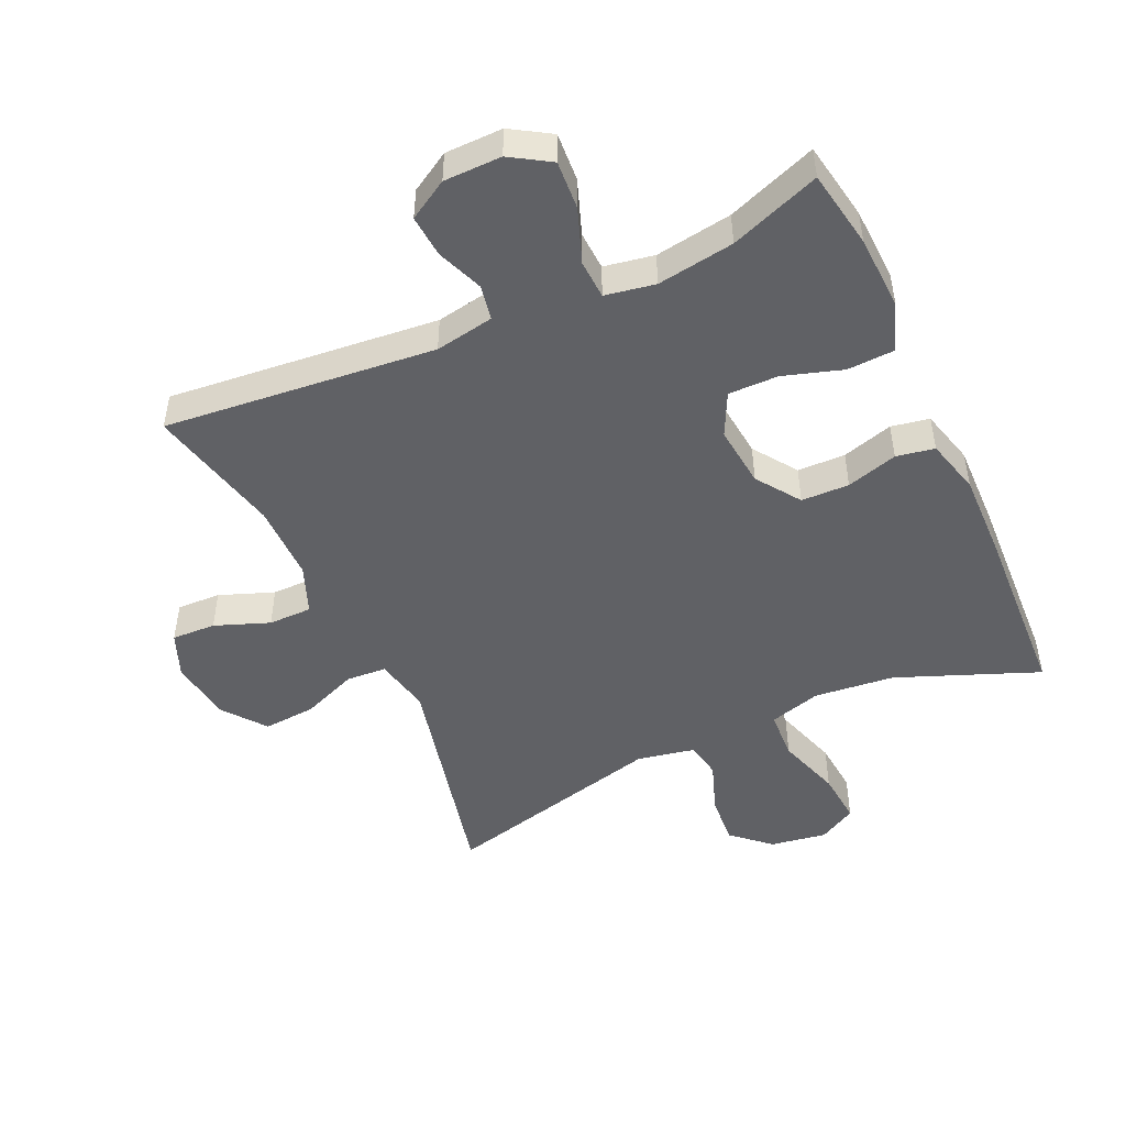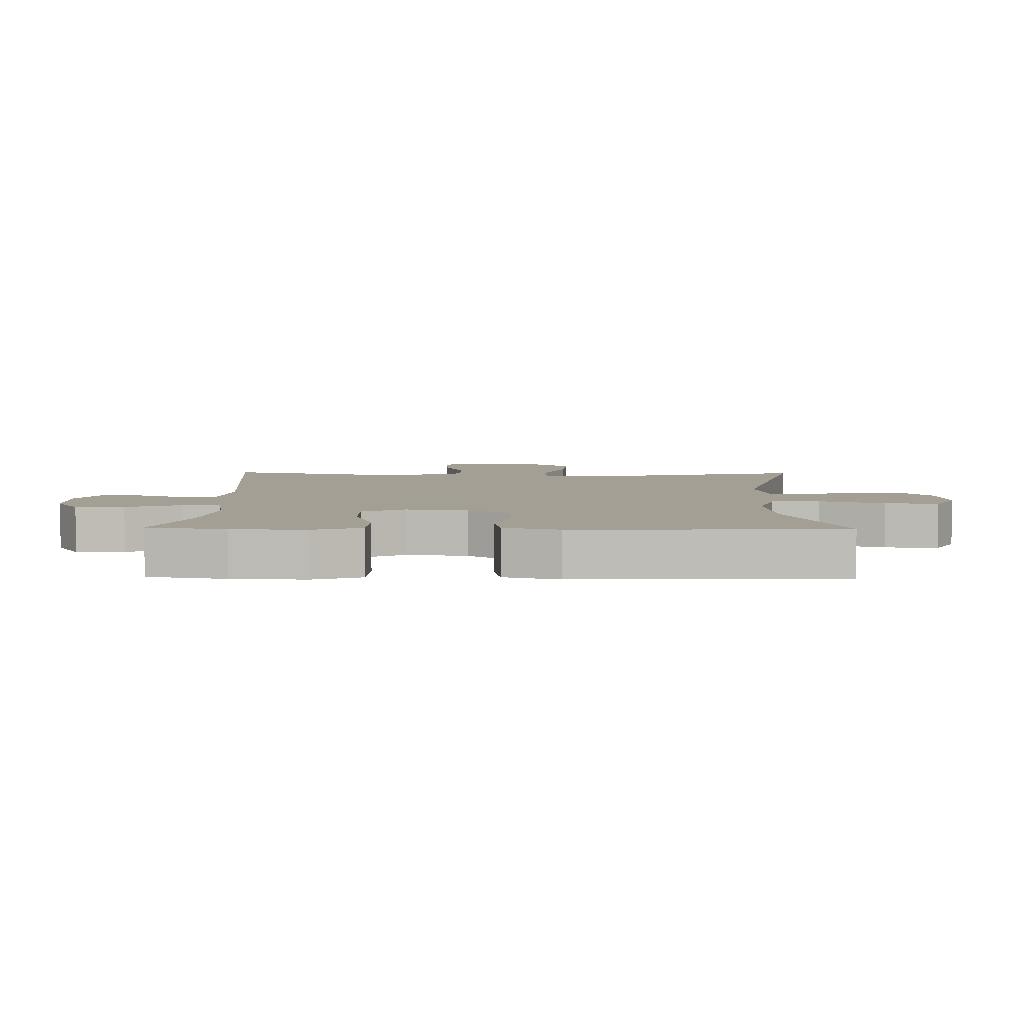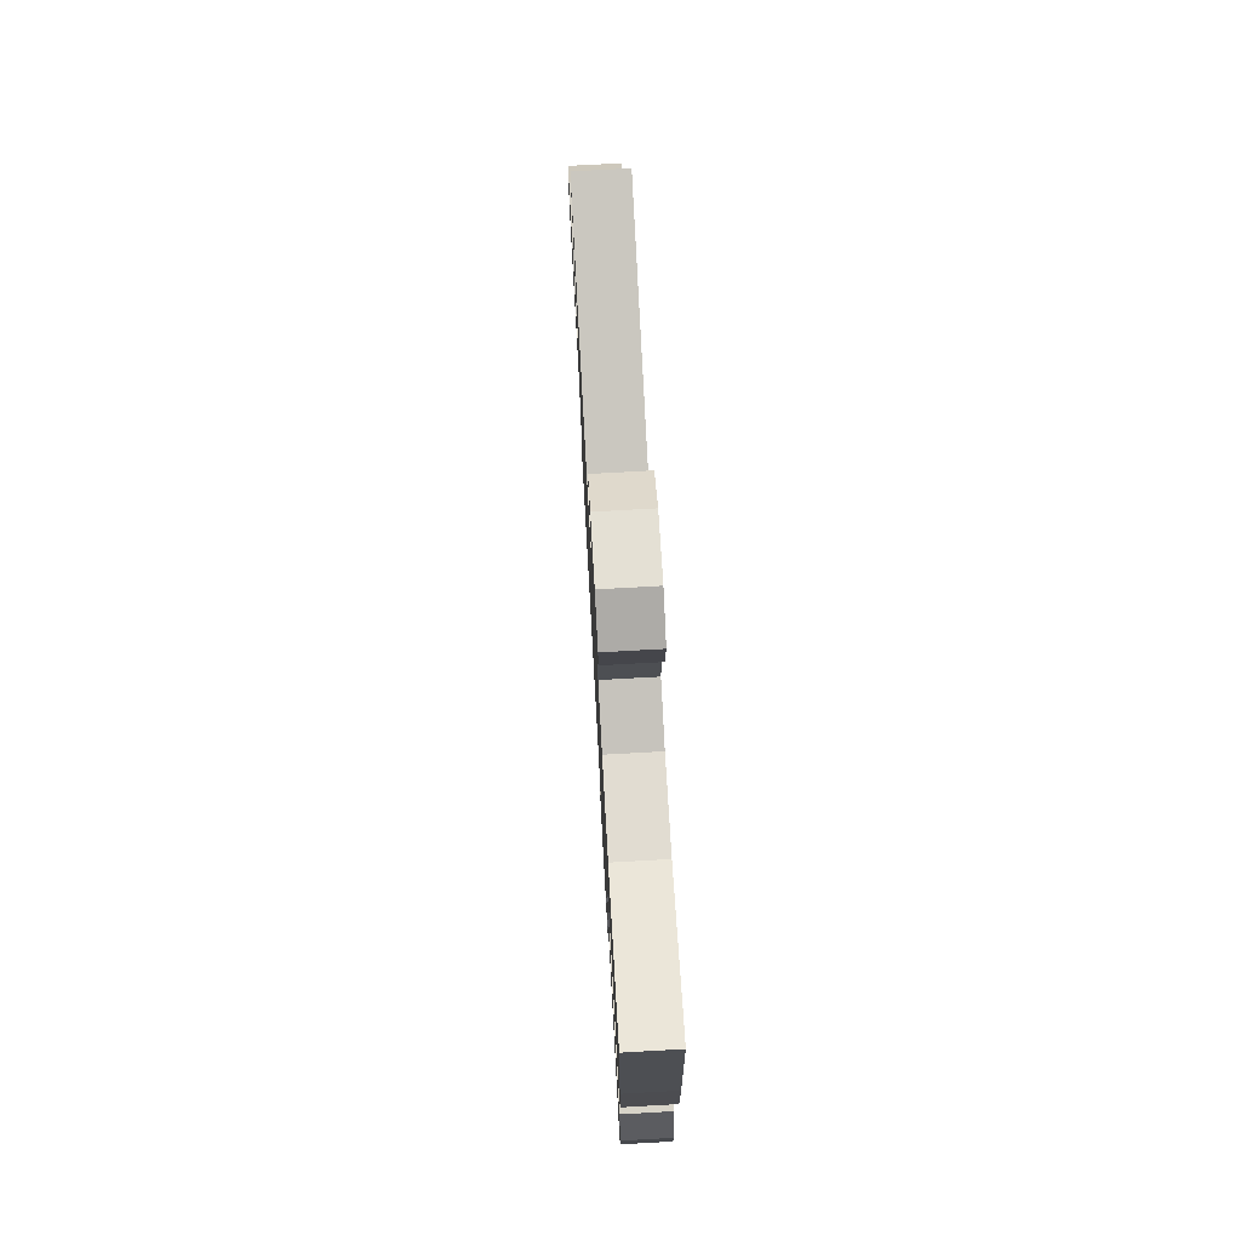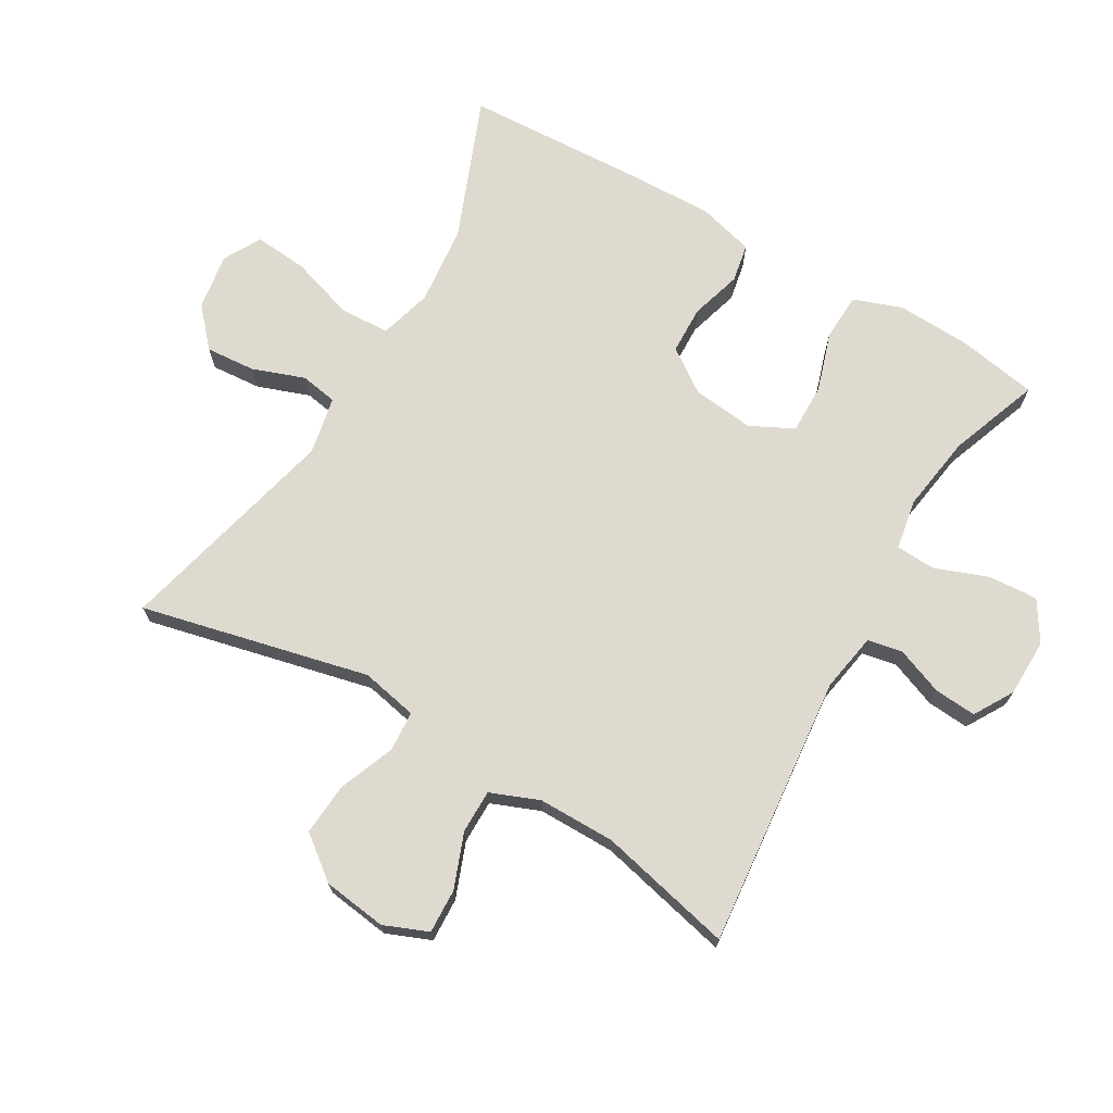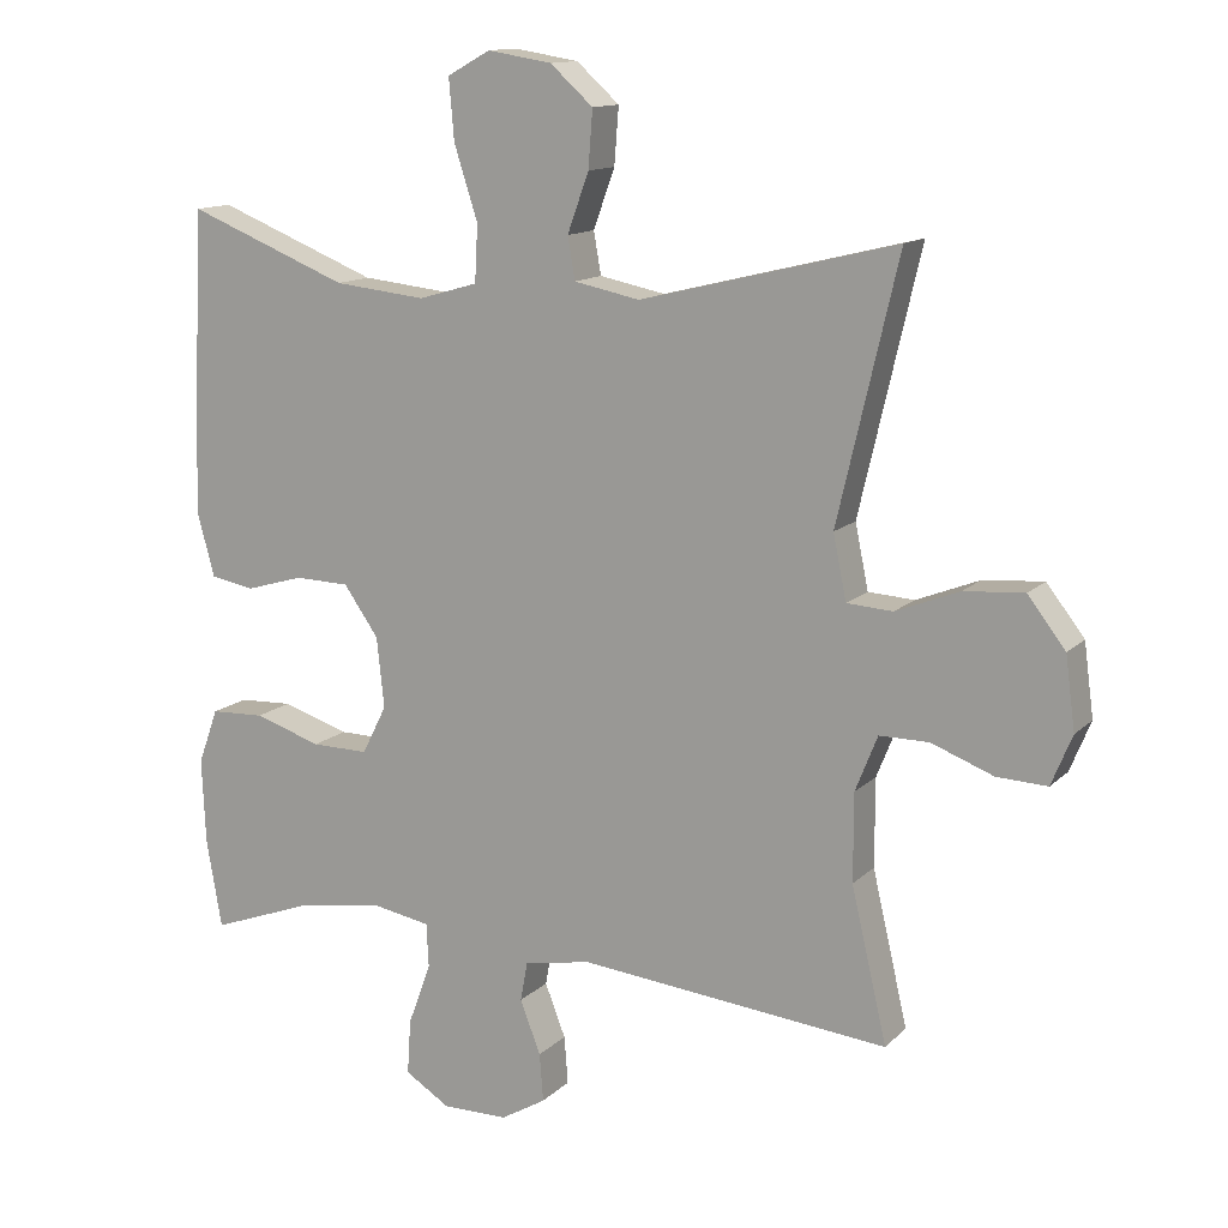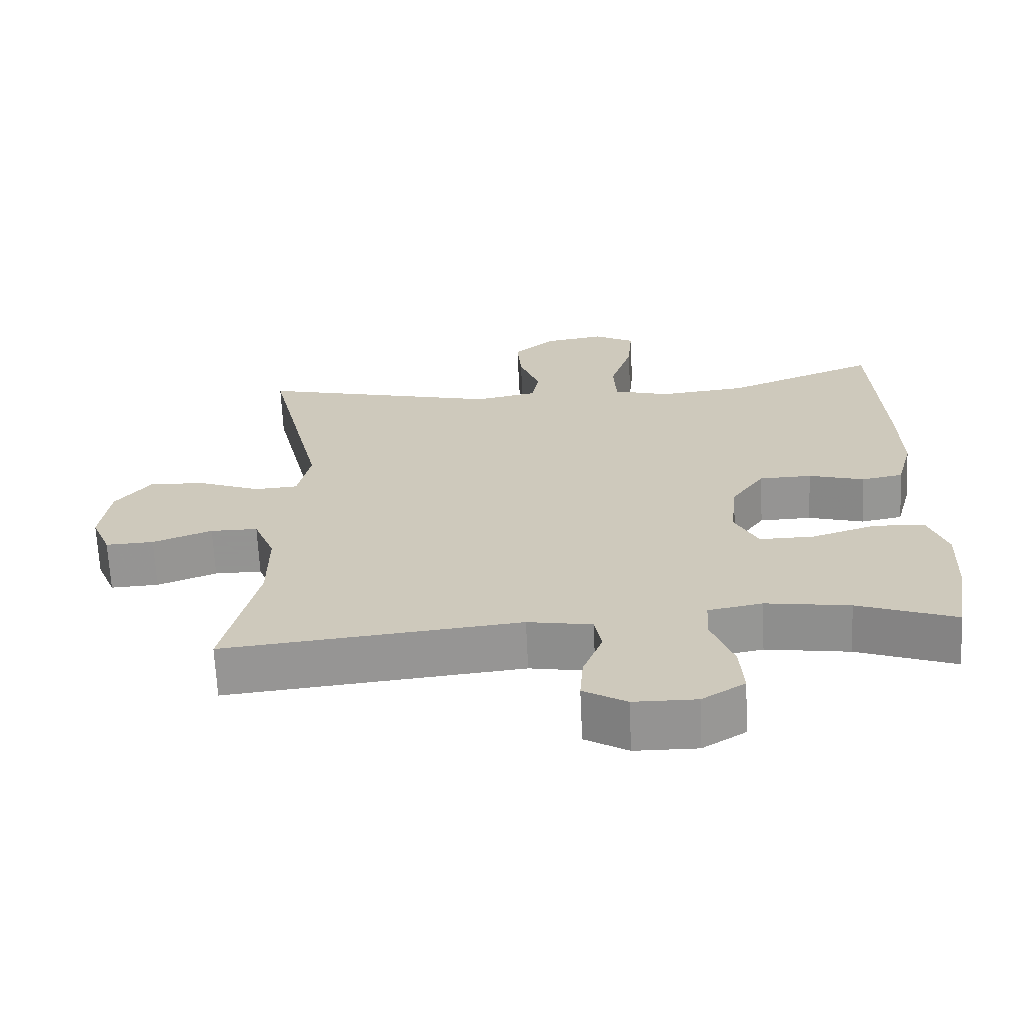
<metadata>
{"format":"obj","ext":"obj","renderer":"f3d","projection":"perspective","resolution":1024,"background":"white","views":[{"elev":-48.5,"azim":-155.3,"up":"+Y"},{"elev":5.5,"azim":-88.8,"up":"+Y"},{"elev":74.9,"azim":-93.2,"up":"+Z"},{"elev":70.9,"azim":120.3,"up":"+Y"},{"elev":13.1,"azim":27.2,"up":"+Z"},{"elev":-66.9,"azim":-177.3,"up":"+Z"}]}
</metadata>
<code>
v -0.5 0.07 0.5
v -0.282 0.07 0.413
v -0.158 0.07 0.4
v -0.078 0.07 0.423
v -0.074 0.07 0.499
v -0.106 0.07 0.599
v -0.113 0.07 0.681
v -0.055 0.07 0.713
v 0.032 0.07 0.699
v 0.09 0.07 0.647
v 0.084 0.07 0.57
v 0.055 0.07 0.49
v 0.065 0.07 0.433
v 0.154 0.07 0.415
v 0.5 0.07 0.5
v 0.418 0.07 0.149
v 0.436 0.07 0.062
v 0.498 0.07 0.058
v 0.584 0.07 0.092
v 0.665 0.07 0.098
v 0.716 0.07 0.032
v 0.729 0.07 -0.066
v 0.701 0.07 -0.134
v 0.633 0.07 -0.131
v 0.549 0.07 -0.099
v 0.482 0.07 -0.099
v 0.452 0.07 -0.174
v 0.452 0.07 -0.293
v 0.5 0.07 -0.5
v 0.081 0.07 -0.458
v -0.01 0.07 -0.474
v -0.02 0.07 -0.528
v 0.008 0.07 -0.6
v 0.013 0.07 -0.665
v -0.048 0.07 -0.701
v -0.137 0.07 -0.702
v -0.198 0.07 -0.664
v -0.193 0.07 -0.589
v -0.162 0.07 -0.505
v -0.165 0.07 -0.445
v -0.242 0.07 -0.431
v -0.361 0.07 -0.449
v -0.5 0.07 -0.5
v -0.521 0.07 -0.379
v -0.526 0.07 -0.264
v -0.499 0.07 -0.189
v -0.426 0.07 -0.186
v -0.335 0.07 -0.215
v -0.258 0.07 -0.216
v -0.225 0.07 -0.15
v -0.235 0.07 -0.055
v -0.282 0.07 0.012
v -0.356 0.07 0.014
v -0.435 0.07 -0.009
v -0.494 0.07 0.002
v -0.517 0.07 0.088
v -0.514 0.07 0.215
v -0.5 0 0.5
v -0.282 0 0.413
v -0.158 0 0.4
v -0.078 0 0.423
v -0.074 0 0.499
v -0.106 0 0.599
v -0.113 0 0.681
v -0.055 0 0.713
v 0.032 0 0.699
v 0.09 0 0.647
v 0.084 0 0.57
v 0.055 0 0.49
v 0.065 0 0.433
v 0.154 0 0.415
v 0.5 0 0.5
v 0.418 0 0.149
v 0.436 0 0.062
v 0.498 0 0.058
v 0.584 0 0.092
v 0.665 0 0.098
v 0.716 0 0.032
v 0.729 0 -0.066
v 0.701 0 -0.134
v 0.633 0 -0.131
v 0.549 0 -0.099
v 0.482 0 -0.099
v 0.452 0 -0.174
v 0.452 0 -0.293
v 0.5 0 -0.5
v 0.081 0 -0.458
v -0.01 0 -0.474
v -0.02 0 -0.528
v 0.008 0 -0.6
v 0.013 0 -0.665
v -0.048 0 -0.701
v -0.137 0 -0.702
v -0.198 0 -0.664
v -0.193 0 -0.589
v -0.162 0 -0.505
v -0.165 0 -0.445
v -0.242 0 -0.431
v -0.361 0 -0.449
v -0.5 0 -0.5
v -0.521 0 -0.379
v -0.526 0 -0.264
v -0.499 0 -0.189
v -0.426 0 -0.186
v -0.335 0 -0.215
v -0.258 0 -0.216
v -0.225 0 -0.15
v -0.235 0 -0.055
v -0.282 0 0.012
v -0.356 0 0.014
v -0.435 0 -0.009
v -0.494 0 0.002
v -0.517 0 0.088
v -0.514 0 0.215
f 56 57 1 2
f 53 54 55 56
f 52 53 56 2
f 51 52 2 3
f 50 51 3 4
f 45 46 47 48
f 45 48 49
f 42 43 44 45
f 41 42 45 49
f 40 41 49 50
f 36 37 38 39
f 36 39 40
f 35 36 40
f 32 33 34 35
f 32 35 40 50
f 28 29 30
f 27 28 30 31
f 26 27 31
f 22 23 24 25
f 22 25 26
f 21 22 26
f 18 19 20 21
f 17 18 21 26
f 14 15 16
f 13 14 16 17
f 9 10 11 12
f 7 8 9 12
f 5 6 7 12
f 4 5 12 13
f 31 32 50 4
f 17 26 31
f 4 13 17 31
f 59 58 114 113
f 113 112 111 110
f 59 113 110 109
f 60 59 109 108
f 61 60 108 107
f 105 104 103 102
f 106 105 102
f 102 101 100 99
f 106 102 99 98
f 107 106 98 97
f 96 95 94 93
f 97 96 93
f 97 93 92
f 92 91 90 89
f 107 97 92 89
f 87 86 85
f 88 87 85 84
f 88 84 83
f 82 81 80 79
f 83 82 79
f 83 79 78
f 78 77 76 75
f 83 78 75 74
f 73 72 71
f 74 73 71 70
f 69 68 67 66
f 69 66 65 64
f 69 64 63 62
f 70 69 62 61
f 61 107 89 88
f 88 83 74
f 88 74 70 61
f 1 58 59 2
f 2 59 60 3
f 3 60 61 4
f 4 61 62 5
f 5 62 63 6
f 6 63 64 7
f 7 64 65 8
f 8 65 66 9
f 9 66 67 10
f 10 67 68 11
f 11 68 69 12
f 12 69 70 13
f 13 70 71 14
f 14 71 72 15
f 15 72 73 16
f 16 73 74 17
f 17 74 75 18
f 18 75 76 19
f 19 76 77 20
f 20 77 78 21
f 21 78 79 22
f 22 79 80 23
f 23 80 81 24
f 24 81 82 25
f 25 82 83 26
f 26 83 84 27
f 27 84 85 28
f 28 85 86 29
f 29 86 87 30
f 30 87 88 31
f 31 88 89 32
f 32 89 90 33
f 33 90 91 34
f 34 91 92 35
f 35 92 93 36
f 36 93 94 37
f 37 94 95 38
f 38 95 96 39
f 39 96 97 40
f 40 97 98 41
f 41 98 99 42
f 42 99 100 43
f 43 100 101 44
f 44 101 102 45
f 45 102 103 46
f 46 103 104 47
f 47 104 105 48
f 48 105 106 49
f 49 106 107 50
f 50 107 108 51
f 51 108 109 52
f 52 109 110 53
f 53 110 111 54
f 54 111 112 55
f 55 112 113 56
f 56 113 114 57
f 57 114 58 1

</code>
